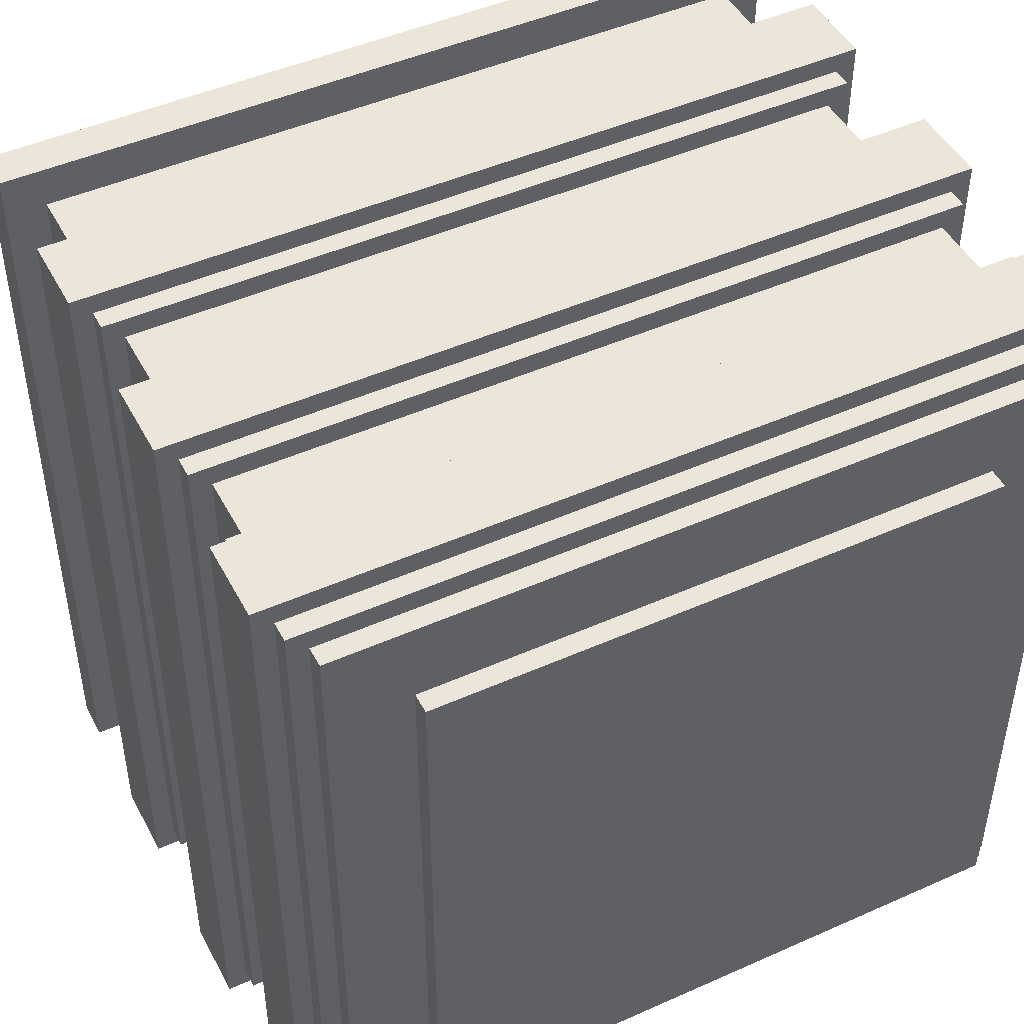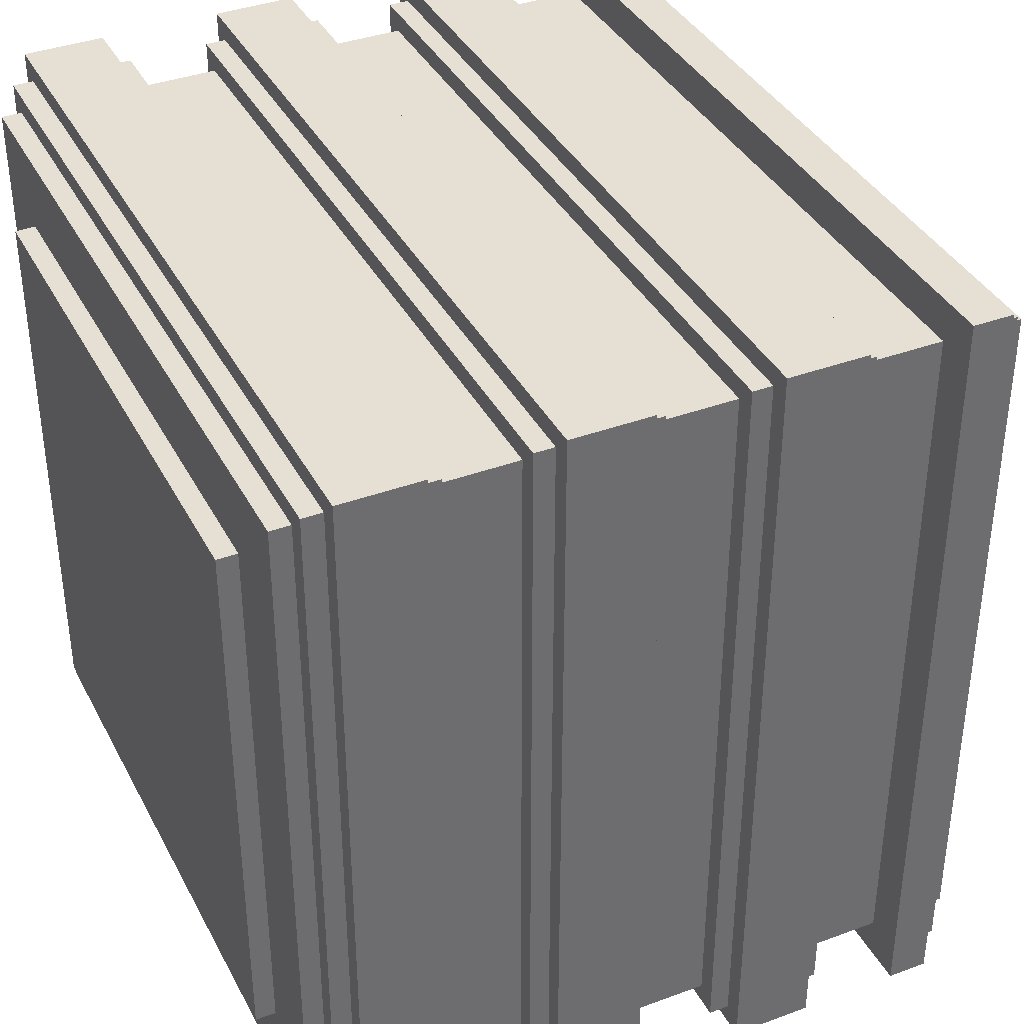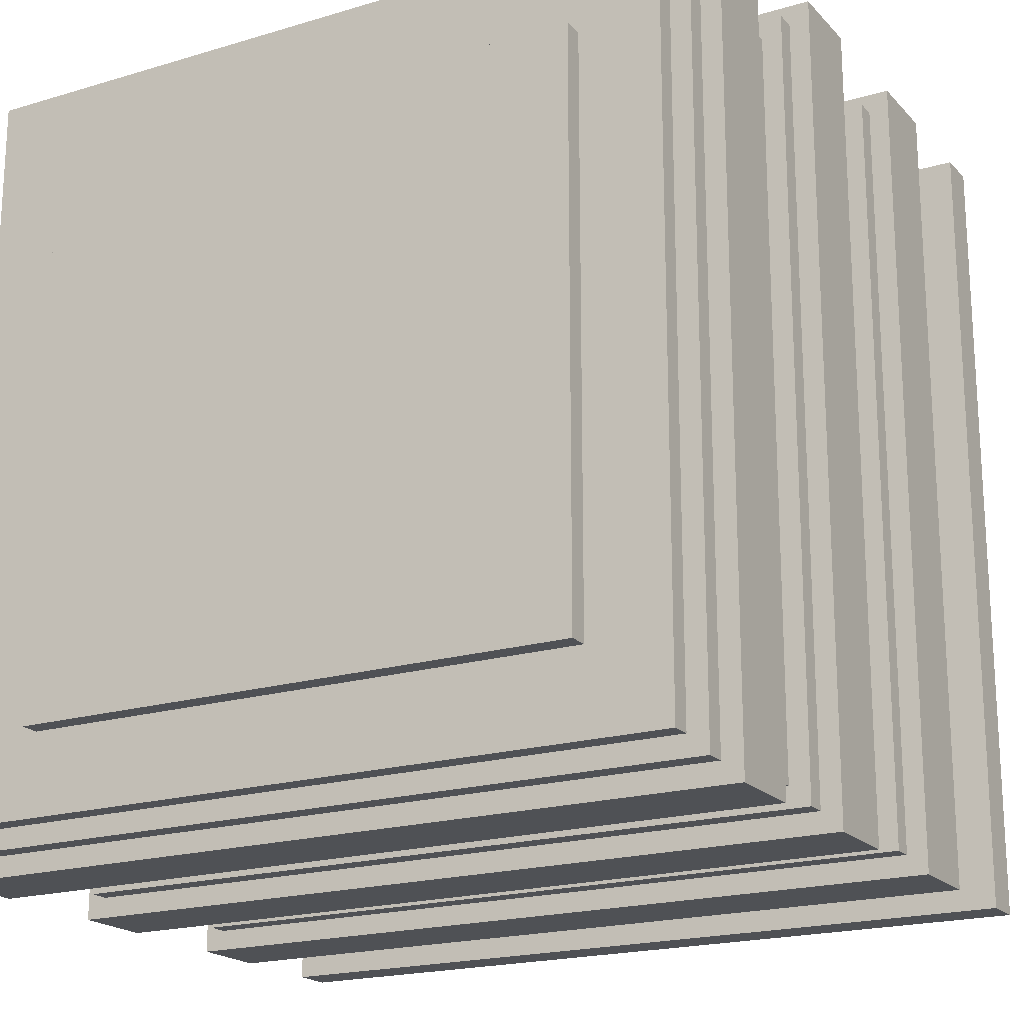
<metadata>
{"format":"obj","ext":"obj","renderer":"f3d","projection":"perspective","resolution":1024,"background":"white","views":[{"elev":46.9,"azim":-26.8,"up":"+Z"},{"elev":37.9,"azim":64.8,"up":"+Z"},{"elev":-19.6,"azim":29.3,"up":"+Z"}]}
</metadata>
<code>
o
v 0 2.3 0
v 0 2.3 -4
v 0 2.7 0
v 0 2.7 -4
v 0 3.3 0
v 0 3.3 -4
v 0 3.7 0
v 0 3.7 -4
v 0 4.3 0
v 0 4.3 -4
v 0 4.7 0
v 0 4.7 -4
v 0 5.2 0
v 0 5.2 -4
v 0 5.4 0
v 0 5.4 -4
v 0.1 2.2 -0.1
v 0.1 2.2 -3.9
v 0.1 2.3 -0.1
v 0.1 2.3 -3.9
v 0.1 2.7 -0.1
v 0.1 2.7 -3.9
v 0.1 2.8 -0.1
v 0.1 2.8 -3.9
v 0.1 3.2 -0.1
v 0.1 3.2 -3.9
v 0.1 3.3 -0.1
v 0.1 3.3 -3.9
v 0.1 3.7 -0.1
v 0.1 3.7 -3.9
v 0.1 3.8 -0.1
v 0.1 3.8 -3.9
v 0.1 4.2 -0.1
v 0.1 4.2 -3.9
v 0.1 4.3 -0.1
v 0.1 4.3 -3.9
v 0.1 4.7 -0.1
v 0.1 4.7 -3.9
v 0.1 4.8 -0.1
v 0.1 4.8 -3.9
v 0.1 5.4 -0.1
v 0.1 5.4 -3.9
v 0.1 5.5 -0.1
v 0.1 5.5 -3.9
v 0.2 2.1 -0.2
v 0.2 2.1 -3.8
v 0.2 2.2 -0.2
v 0.2 2.2 -3.8
v 0.2 2.8 -0.2
v 0.2 2.8 -3.8
v 0.2 3.2 -0.2
v 0.2 3.2 -3.8
v 0.2 3.8 -0.2
v 0.2 3.8 -3.8
v 0.2 4.2 -0.2
v 0.2 4.2 -3.8
v 0.2 4.8 -0.2
v 0.2 4.8 -3.8
v 0.2 5.2 -0.2
v 0.2 5.2 -3.8
v 0.2 5.5 -0.2
v 0.2 5.5 -3.8
v 0.2 5.6 -0.2
v 0.2 5.6 -3.8
v 0.4 5.6 -0.4
v 0.4 5.6 -3.6
v 0.4 5.7 -0.4
v 0.4 5.7 -3.6
v 0.6 2 -0.6
v 0.6 2 -3.4
v 0.6 2.1 -0.6
v 0.6 2.1 -3.4
v 0.6 5.7 -0.6
v 0.6 5.7 -3.4
v 0.6 5.8 -0.6
v 0.6 5.8 -3.4
v 0.8 5.8 -0.8
v 0.8 5.8 -3.2
v 0.8 5.9 -0.8
v 0.8 5.9 -3.2
v 1.1 5.9 -1.1
v 1.1 5.9 -2.9
v 1.1 6 -1.1
v 1.1 6 -2.9
v 2.9 5.9 -1.1
v 2.9 5.9 -2.9
v 2.9 6 -1.1
v 2.9 6 -2.9
v 3.2 5.8 -0.8
v 3.2 5.8 -3.2
v 3.2 5.9 -0.8
v 3.2 5.9 -3.2
v 3.4 2 -0.6
v 3.4 2 -3.4
v 3.4 2.1 -0.6
v 3.4 2.1 -3.4
v 3.4 5.7 -0.6
v 3.4 5.7 -3.4
v 3.4 5.8 -0.6
v 3.4 5.8 -3.4
v 3.6 5.6 -0.4
v 3.6 5.6 -3.6
v 3.6 5.7 -0.4
v 3.6 5.7 -3.6
v 3.8 2.1 -0.2
v 3.8 2.1 -3.8
v 3.8 2.2 -0.2
v 3.8 2.2 -3.8
v 3.8 2.8 -0.2
v 3.8 2.8 -3.8
v 3.8 3.2 -0.2
v 3.8 3.2 -3.8
v 3.8 3.8 -0.2
v 3.8 3.8 -3.8
v 3.8 4.2 -0.2
v 3.8 4.2 -3.8
v 3.8 4.8 -0.2
v 3.8 4.8 -3.8
v 3.8 5.2 -0.2
v 3.8 5.2 -3.8
v 3.8 5.5 -0.2
v 3.8 5.5 -3.8
v 3.8 5.6 -0.2
v 3.8 5.6 -3.8
v 3.9 2.2 -0.1
v 3.9 2.2 -3.9
v 3.9 2.3 -0.1
v 3.9 2.3 -3.9
v 3.9 2.7 -0.1
v 3.9 2.7 -3.9
v 3.9 2.8 -0.1
v 3.9 2.8 -3.9
v 3.9 3.2 -0.1
v 3.9 3.2 -3.9
v 3.9 3.3 -0.1
v 3.9 3.3 -3.9
v 3.9 3.7 -0.1
v 3.9 3.7 -3.9
v 3.9 3.8 -0.1
v 3.9 3.8 -3.9
v 3.9 4.2 -0.1
v 3.9 4.2 -3.9
v 3.9 4.3 -0.1
v 3.9 4.3 -3.9
v 3.9 4.7 -0.1
v 3.9 4.7 -3.9
v 3.9 4.8 -0.1
v 3.9 4.8 -3.9
v 3.9 5.4 -0.1
v 3.9 5.4 -3.9
v 3.9 5.5 -0.1
v 3.9 5.5 -3.9
v 4 2.3 0
v 4 2.3 -4
v 4 2.7 0
v 4 2.7 -4
v 4 3.3 0
v 4 3.3 -4
v 4 3.7 0
v 4 3.7 -4
v 4 4.3 0
v 4 4.3 -4
v 4 4.7 0
v 4 4.7 -4
v 4 5.2 0
v 4 5.2 -4
v 4 5.4 0
v 4 5.4 -4
v 0 2.3 0
v 0 2.7 0
v 0 3.3 0
v 0 3.7 0
v 0 4.3 0
v 0 4.7 0
v 0 5.2 0
v 0 5.4 0
v 4 2.3 0
v 4 2.7 0
v 4 3.3 0
v 4 3.7 0
v 4 4.3 0
v 4 4.7 0
v 4 5.2 0
v 4 5.4 0
v 0.1 2.2 -0.1
v 0.1 2.3 -0.1
v 0.1 2.7 -0.1
v 0.1 2.8 -0.1
v 0.1 3.2 -0.1
v 0.1 3.3 -0.1
v 0.1 3.7 -0.1
v 0.1 3.8 -0.1
v 0.1 4.2 -0.1
v 0.1 4.3 -0.1
v 0.1 4.7 -0.1
v 0.1 4.8 -0.1
v 0.1 5.4 -0.1
v 0.1 5.5 -0.1
v 3.9 2.2 -0.1
v 3.9 2.3 -0.1
v 3.9 2.7 -0.1
v 3.9 2.8 -0.1
v 3.9 3.2 -0.1
v 3.9 3.3 -0.1
v 3.9 3.7 -0.1
v 3.9 3.8 -0.1
v 3.9 4.2 -0.1
v 3.9 4.3 -0.1
v 3.9 4.7 -0.1
v 3.9 4.8 -0.1
v 3.9 5.4 -0.1
v 3.9 5.5 -0.1
v 0.2 2.1 -0.2
v 0.2 2.2 -0.2
v 0.2 2.8 -0.2
v 0.2 3.2 -0.2
v 0.2 3.8 -0.2
v 0.2 4.2 -0.2
v 0.2 4.8 -0.2
v 0.2 5.2 -0.2
v 0.2 5.5 -0.2
v 0.2 5.6 -0.2
v 3.8 2.1 -0.2
v 3.8 2.2 -0.2
v 3.8 2.8 -0.2
v 3.8 3.2 -0.2
v 3.8 3.8 -0.2
v 3.8 4.2 -0.2
v 3.8 4.8 -0.2
v 3.8 5.2 -0.2
v 3.8 5.5 -0.2
v 3.8 5.6 -0.2
v 0.4 5.6 -0.4
v 0.4 5.7 -0.4
v 3.6 5.6 -0.4
v 3.6 5.7 -0.4
v 0.6 2 -0.6
v 0.6 2.1 -0.6
v 0.6 5.7 -0.6
v 0.6 5.8 -0.6
v 3.4 2 -0.6
v 3.4 2.1 -0.6
v 3.4 5.7 -0.6
v 3.4 5.8 -0.6
v 0.8 5.8 -0.8
v 0.8 5.9 -0.8
v 3.2 5.8 -0.8
v 3.2 5.9 -0.8
v 1.1 5.9 -1.1
v 1.1 6 -1.1
v 2.9 5.9 -1.1
v 2.9 6 -1.1
v 1.1 5.9 -2.9
v 1.1 6 -2.9
v 2.9 5.9 -2.9
v 2.9 6 -2.9
v 0.8 5.8 -3.2
v 0.8 5.9 -3.2
v 3.2 5.8 -3.2
v 3.2 5.9 -3.2
v 0.6 2 -3.4
v 0.6 2.1 -3.4
v 0.6 5.7 -3.4
v 0.6 5.8 -3.4
v 3.4 2 -3.4
v 3.4 2.1 -3.4
v 3.4 5.7 -3.4
v 3.4 5.8 -3.4
v 0.4 5.6 -3.6
v 0.4 5.7 -3.6
v 3.6 5.6 -3.6
v 3.6 5.7 -3.6
v 0.2 2.1 -3.8
v 0.2 2.2 -3.8
v 0.2 2.8 -3.8
v 0.2 3.2 -3.8
v 0.2 3.8 -3.8
v 0.2 4.2 -3.8
v 0.2 4.8 -3.8
v 0.2 5.2 -3.8
v 0.2 5.5 -3.8
v 0.2 5.6 -3.8
v 3.8 2.1 -3.8
v 3.8 2.2 -3.8
v 3.8 2.8 -3.8
v 3.8 3.2 -3.8
v 3.8 3.8 -3.8
v 3.8 4.2 -3.8
v 3.8 4.8 -3.8
v 3.8 5.2 -3.8
v 3.8 5.5 -3.8
v 3.8 5.6 -3.8
v 0.1 2.2 -3.9
v 0.1 2.3 -3.9
v 0.1 2.7 -3.9
v 0.1 2.8 -3.9
v 0.1 3.2 -3.9
v 0.1 3.3 -3.9
v 0.1 3.7 -3.9
v 0.1 3.8 -3.9
v 0.1 4.2 -3.9
v 0.1 4.3 -3.9
v 0.1 4.7 -3.9
v 0.1 4.8 -3.9
v 0.1 5.4 -3.9
v 0.1 5.5 -3.9
v 3.9 2.2 -3.9
v 3.9 2.3 -3.9
v 3.9 2.7 -3.9
v 3.9 2.8 -3.9
v 3.9 3.2 -3.9
v 3.9 3.3 -3.9
v 3.9 3.7 -3.9
v 3.9 3.8 -3.9
v 3.9 4.2 -3.9
v 3.9 4.3 -3.9
v 3.9 4.7 -3.9
v 3.9 4.8 -3.9
v 3.9 5.4 -3.9
v 3.9 5.5 -3.9
v 0 2.3 -4
v 0 2.7 -4
v 0 3.3 -4
v 0 3.7 -4
v 0 4.3 -4
v 0 4.7 -4
v 0 5.2 -4
v 0 5.4 -4
v 4 2.3 -4
v 4 2.7 -4
v 4 3.3 -4
v 4 3.7 -4
v 4 4.3 -4
v 4 4.7 -4
v 4 5.2 -4
v 4 5.4 -4
v 0.6 2 -0.6
v 3.4 2 -0.6
v 0.6 2 -3.4
v 3.4 2 -3.4
v 0.2 2.1 -0.2
v 3.8 2.1 -0.2
v 0.6 2.1 -0.6
v 3.4 2.1 -0.6
v 0.6 2.1 -3.4
v 3.4 2.1 -3.4
v 0.2 2.1 -3.8
v 3.8 2.1 -3.8
v 0.1 2.2 -0.1
v 3.9 2.2 -0.1
v 0.2 2.2 -0.2
v 3.8 2.2 -0.2
v 0.2 2.2 -3.8
v 3.8 2.2 -3.8
v 0.1 2.2 -3.9
v 3.9 2.2 -3.9
v 0 2.3 0
v 4 2.3 0
v 0.1 2.3 -0.1
v 3.9 2.3 -0.1
v 0.1 2.3 -3.9
v 3.9 2.3 -3.9
v 0 2.3 -4
v 4 2.3 -4
v 0.1 3.2 -0.1
v 3.9 3.2 -0.1
v 0.2 3.2 -0.2
v 3.8 3.2 -0.2
v 0.2 3.2 -3.8
v 3.8 3.2 -3.8
v 0.1 3.2 -3.9
v 3.9 3.2 -3.9
v 0 3.3 0
v 4 3.3 0
v 0.1 3.3 -0.1
v 3.9 3.3 -0.1
v 0.1 3.3 -3.9
v 3.9 3.3 -3.9
v 0 3.3 -4
v 4 3.3 -4
v 0.1 4.2 -0.1
v 3.9 4.2 -0.1
v 0.2 4.2 -0.2
v 3.8 4.2 -0.2
v 0.2 4.2 -3.8
v 3.8 4.2 -3.8
v 0.1 4.2 -3.9
v 3.9 4.2 -3.9
v 0 4.3 0
v 4 4.3 0
v 0.1 4.3 -0.1
v 3.9 4.3 -0.1
v 0.1 4.3 -3.9
v 3.9 4.3 -3.9
v 0 4.3 -4
v 4 4.3 -4
v 0 5.2 0
v 4 5.2 0
v 0.2 5.2 -0.2
v 3.8 5.2 -0.2
v 0.2 5.2 -3.8
v 3.8 5.2 -3.8
v 0 5.2 -4
v 4 5.2 -4
v 0 2.7 0
v 4 2.7 0
v 0.1 2.7 -0.1
v 3.9 2.7 -0.1
v 0.1 2.7 -3.9
v 3.9 2.7 -3.9
v 0 2.7 -4
v 4 2.7 -4
v 0.1 2.8 -0.1
v 3.9 2.8 -0.1
v 0.2 2.8 -0.2
v 3.8 2.8 -0.2
v 0.2 2.8 -3.8
v 3.8 2.8 -3.8
v 0.1 2.8 -3.9
v 3.9 2.8 -3.9
v 0 3.7 0
v 4 3.7 0
v 0.1 3.7 -0.1
v 3.9 3.7 -0.1
v 0.1 3.7 -3.9
v 3.9 3.7 -3.9
v 0 3.7 -4
v 4 3.7 -4
v 0.1 3.8 -0.1
v 3.9 3.8 -0.1
v 0.2 3.8 -0.2
v 3.8 3.8 -0.2
v 0.2 3.8 -3.8
v 3.8 3.8 -3.8
v 0.1 3.8 -3.9
v 3.9 3.8 -3.9
v 0 4.7 0
v 4 4.7 0
v 0.1 4.7 -0.1
v 3.9 4.7 -0.1
v 0.1 4.7 -3.9
v 3.9 4.7 -3.9
v 0 4.7 -4
v 4 4.7 -4
v 0.1 4.8 -0.1
v 3.9 4.8 -0.1
v 0.2 4.8 -0.2
v 3.8 4.8 -0.2
v 0.2 4.8 -3.8
v 3.8 4.8 -3.8
v 0.1 4.8 -3.9
v 3.9 4.8 -3.9
v 0 5.4 0
v 4 5.4 0
v 0.1 5.4 -0.1
v 3.9 5.4 -0.1
v 0.1 5.4 -3.9
v 3.9 5.4 -3.9
v 0 5.4 -4
v 4 5.4 -4
v 0.1 5.5 -0.1
v 3.9 5.5 -0.1
v 0.2 5.5 -0.2
v 3.8 5.5 -0.2
v 0.2 5.5 -3.8
v 3.8 5.5 -3.8
v 0.1 5.5 -3.9
v 3.9 5.5 -3.9
v 0.2 5.6 -0.2
v 3.8 5.6 -0.2
v 0.4 5.6 -0.4
v 3.6 5.6 -0.4
v 0.4 5.6 -3.6
v 3.6 5.6 -3.6
v 0.2 5.6 -3.8
v 3.8 5.6 -3.8
v 0.4 5.7 -0.4
v 3.6 5.7 -0.4
v 0.6 5.7 -0.6
v 3.4 5.7 -0.6
v 0.6 5.7 -3.4
v 3.4 5.7 -3.4
v 0.4 5.7 -3.6
v 3.6 5.7 -3.6
v 0.6 5.8 -0.6
v 3.4 5.8 -0.6
v 0.8 5.8 -0.8
v 3.2 5.8 -0.8
v 0.8 5.8 -3.2
v 3.2 5.8 -3.2
v 0.6 5.8 -3.4
v 3.4 5.8 -3.4
v 0.8 5.9 -0.8
v 3.2 5.9 -0.8
v 1.1 5.9 -1.1
v 2.9 5.9 -1.1
v 1.1 5.9 -2.9
v 2.9 5.9 -2.9
v 0.8 5.9 -3.2
v 3.2 5.9 -3.2
v 1.1 6 -1.1
v 2.9 6 -1.1
v 1.1 6 -2.9
v 2.9 6 -2.9
f 3 2 1
f 4 2 3
f 7 6 5
f 8 6 7
f 11 10 9
f 12 10 11
f 15 14 13
f 16 14 15
f 19 18 17
f 20 18 19
f 23 22 21
f 24 22 23
f 27 26 25
f 28 26 27
f 31 30 29
f 32 30 31
f 35 34 33
f 36 34 35
f 39 38 37
f 40 38 39
f 43 42 41
f 44 42 43
f 47 46 45
f 48 46 47
f 51 50 49
f 52 50 51
f 55 54 53
f 56 54 55
f 59 58 57
f 60 58 59
f 63 62 61
f 64 62 63
f 67 66 65
f 68 66 67
f 71 70 69
f 72 70 71
f 75 74 73
f 76 74 75
f 79 78 77
f 80 78 79
f 83 82 81
f 84 82 83
f 85 86 87
f 87 86 88
f 89 90 91
f 91 90 92
f 93 94 95
f 95 94 96
f 97 98 99
f 99 98 100
f 101 102 103
f 103 102 104
f 105 106 107
f 107 106 108
f 109 110 111
f 111 110 112
f 113 114 115
f 115 114 116
f 117 118 119
f 119 118 120
f 121 122 123
f 123 122 124
f 125 126 127
f 127 126 128
f 129 130 131
f 131 130 132
f 133 134 135
f 135 134 136
f 137 138 139
f 139 138 140
f 141 142 143
f 143 142 144
f 145 146 147
f 147 146 148
f 149 150 151
f 151 150 152
f 153 154 155
f 155 154 156
f 157 158 159
f 159 158 160
f 161 162 163
f 163 162 164
f 165 166 167
f 167 166 168
f 177 170 169
f 178 170 177
f 179 172 171
f 180 172 179
f 181 174 173
f 182 174 181
f 183 176 175
f 184 176 183
f 199 186 185
f 200 186 199
f 201 188 187
f 202 188 201
f 203 190 189
f 204 190 203
f 205 192 191
f 206 192 205
f 207 194 193
f 208 194 207
f 209 196 195
f 210 196 209
f 211 198 197
f 212 198 211
f 223 214 213
f 224 214 223
f 225 216 215
f 226 216 225
f 227 218 217
f 228 218 227
f 229 220 219
f 230 220 229
f 231 222 221
f 232 222 231
f 235 234 233
f 236 234 235
f 241 238 237
f 242 238 241
f 243 240 239
f 244 240 243
f 247 246 245
f 248 246 247
f 251 250 249
f 252 250 251
f 253 254 255
f 255 254 256
f 257 258 259
f 259 258 260
f 261 262 265
f 265 262 266
f 263 264 267
f 267 264 268
f 269 270 271
f 271 270 272
f 273 274 283
f 283 274 284
f 275 276 285
f 285 276 286
f 277 278 287
f 287 278 288
f 279 280 289
f 289 280 290
f 281 282 291
f 291 282 292
f 293 294 307
f 307 294 308
f 295 296 309
f 309 296 310
f 297 298 311
f 311 298 312
f 299 300 313
f 313 300 314
f 301 302 315
f 315 302 316
f 303 304 317
f 317 304 318
f 305 306 319
f 319 306 320
f 321 322 329
f 329 322 330
f 323 324 331
f 331 324 332
f 325 326 333
f 333 326 334
f 327 328 335
f 335 328 336
f 339 338 337
f 340 338 339
f 343 342 341
f 344 342 343
f 345 343 341
f 346 342 344
f 347 345 341
f 347 346 345
f 348 342 346
f 348 346 347
f 351 350 349
f 352 350 351
f 353 351 349
f 354 350 352
f 355 353 349
f 355 354 353
f 356 350 354
f 356 354 355
f 359 358 357
f 360 358 359
f 361 359 357
f 362 358 360
f 363 361 357
f 363 362 361
f 364 358 362
f 364 362 363
f 367 366 365
f 368 366 367
f 369 367 365
f 370 366 368
f 371 369 365
f 371 370 369
f 372 366 370
f 372 370 371
f 375 374 373
f 376 374 375
f 377 375 373
f 378 374 376
f 379 377 373
f 379 378 377
f 380 374 378
f 380 378 379
f 383 382 381
f 384 382 383
f 385 383 381
f 386 382 384
f 387 385 381
f 387 386 385
f 388 382 386
f 388 386 387
f 391 390 389
f 392 390 391
f 393 391 389
f 394 390 392
f 395 393 389
f 395 394 393
f 396 390 394
f 396 394 395
f 399 398 397
f 400 398 399
f 401 399 397
f 402 398 400
f 403 401 397
f 403 402 401
f 404 398 402
f 404 402 403
f 405 406 407
f 407 406 408
f 405 407 409
f 408 406 410
f 405 409 411
f 409 410 411
f 410 406 412
f 411 410 412
f 413 414 415
f 415 414 416
f 413 415 417
f 416 414 418
f 413 417 419
f 417 418 419
f 418 414 420
f 419 418 420
f 421 422 423
f 423 422 424
f 421 423 425
f 424 422 426
f 421 425 427
f 425 426 427
f 426 422 428
f 427 426 428
f 429 430 431
f 431 430 432
f 429 431 433
f 432 430 434
f 429 433 435
f 433 434 435
f 434 430 436
f 435 434 436
f 437 438 439
f 439 438 440
f 437 439 441
f 440 438 442
f 437 441 443
f 441 442 443
f 442 438 444
f 443 442 444
f 445 446 447
f 447 446 448
f 445 447 449
f 448 446 450
f 445 449 451
f 449 450 451
f 450 446 452
f 451 450 452
f 453 454 455
f 455 454 456
f 453 455 457
f 456 454 458
f 453 457 459
f 457 458 459
f 458 454 460
f 459 458 460
f 461 462 463
f 463 462 464
f 461 463 465
f 464 462 466
f 461 465 467
f 465 466 467
f 466 462 468
f 467 466 468
f 469 470 471
f 471 470 472
f 469 471 473
f 472 470 474
f 469 473 475
f 473 474 475
f 474 470 476
f 475 474 476
f 477 478 479
f 479 478 480
f 477 479 481
f 480 478 482
f 477 481 483
f 481 482 483
f 482 478 484
f 483 482 484
f 485 486 487
f 487 486 488
f 485 487 489
f 488 486 490
f 485 489 491
f 489 490 491
f 490 486 492
f 491 490 492
f 493 494 495
f 495 494 496
f 493 495 497
f 496 494 498
f 493 497 499
f 497 498 499
f 498 494 500
f 499 498 500
f 501 502 503
f 503 502 504

</code>
